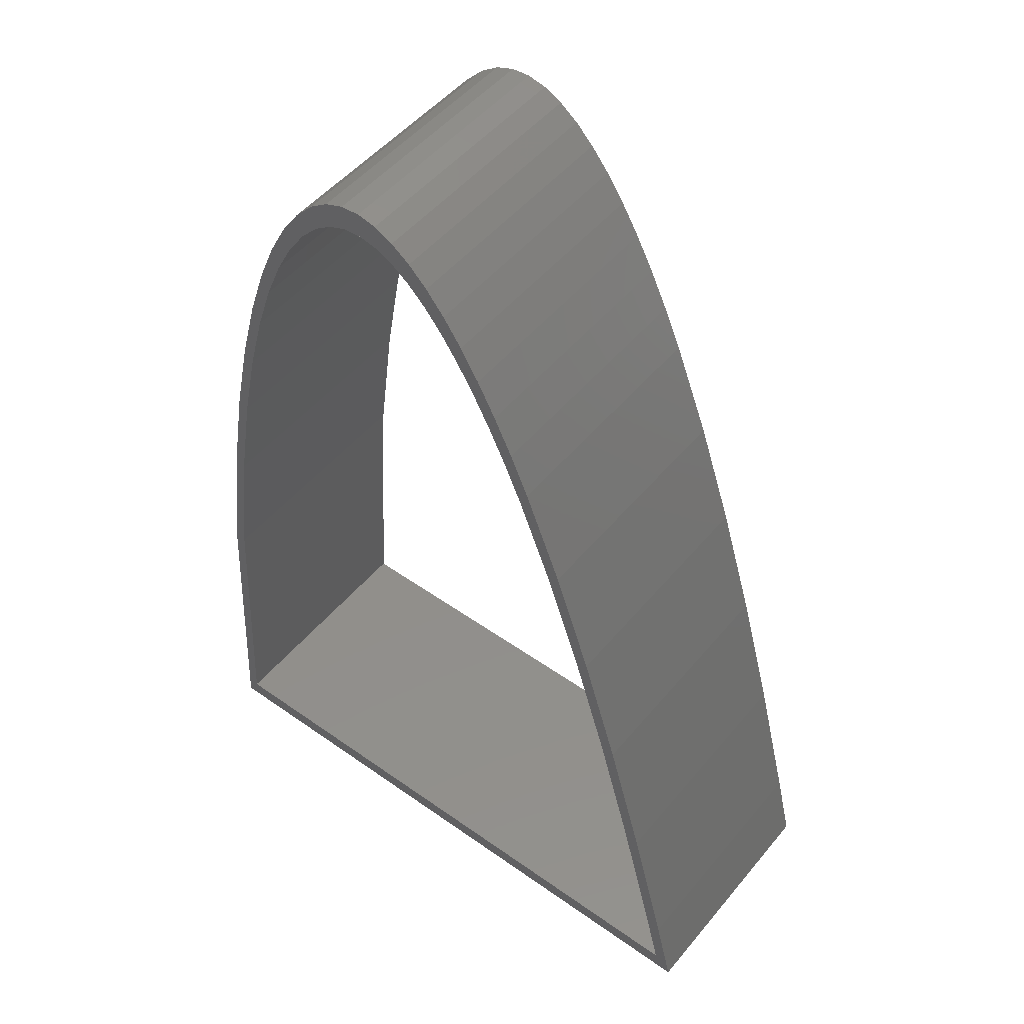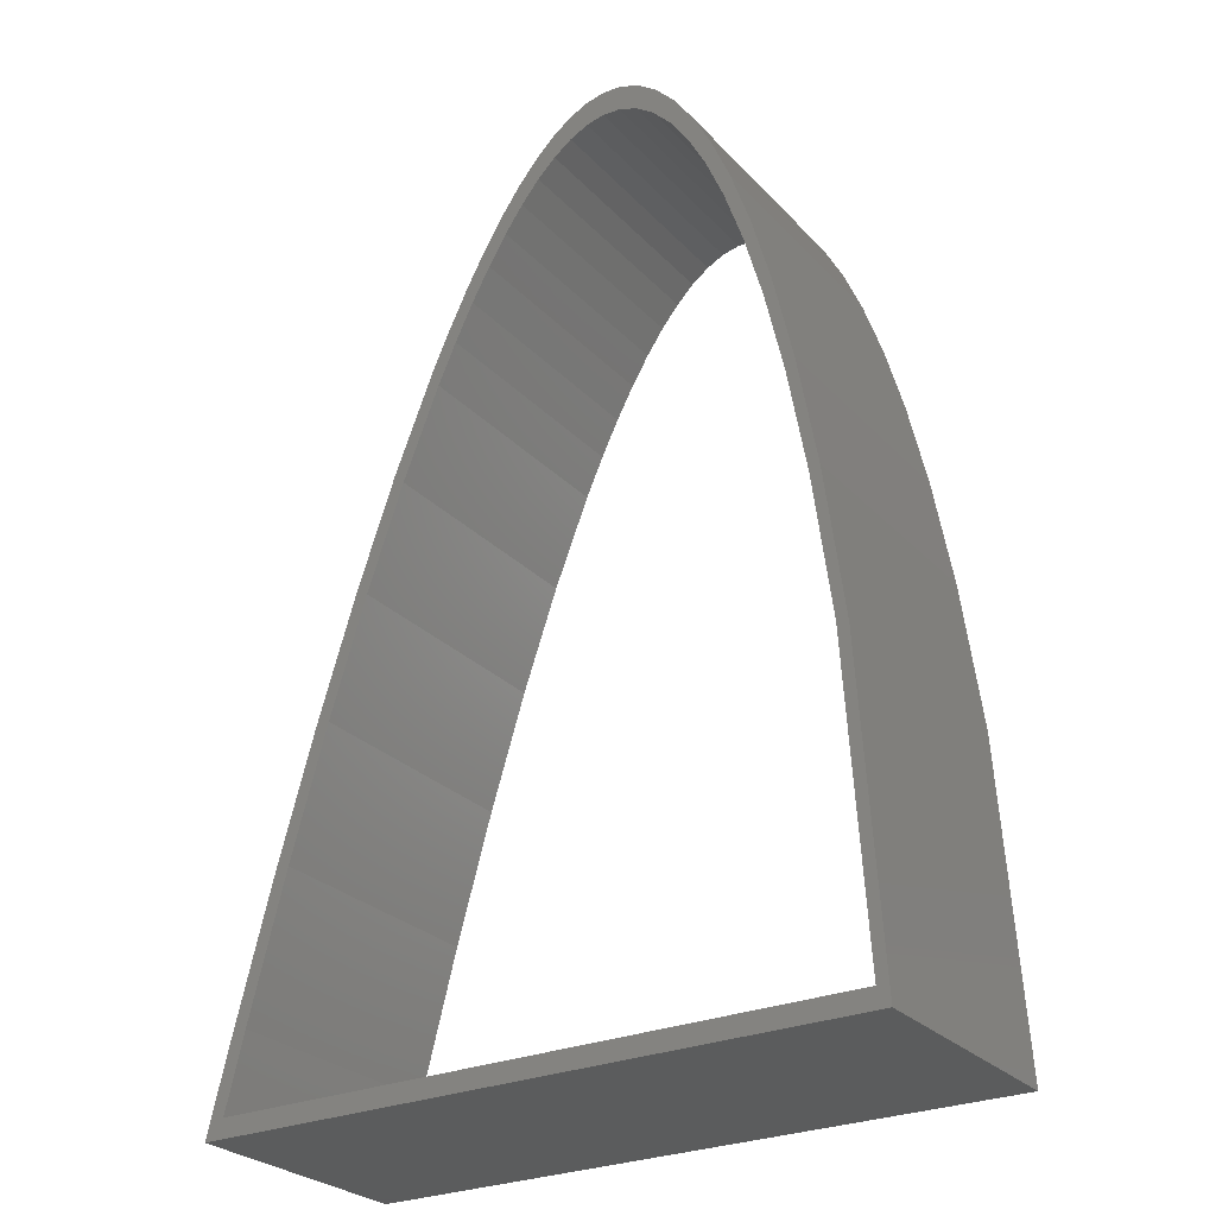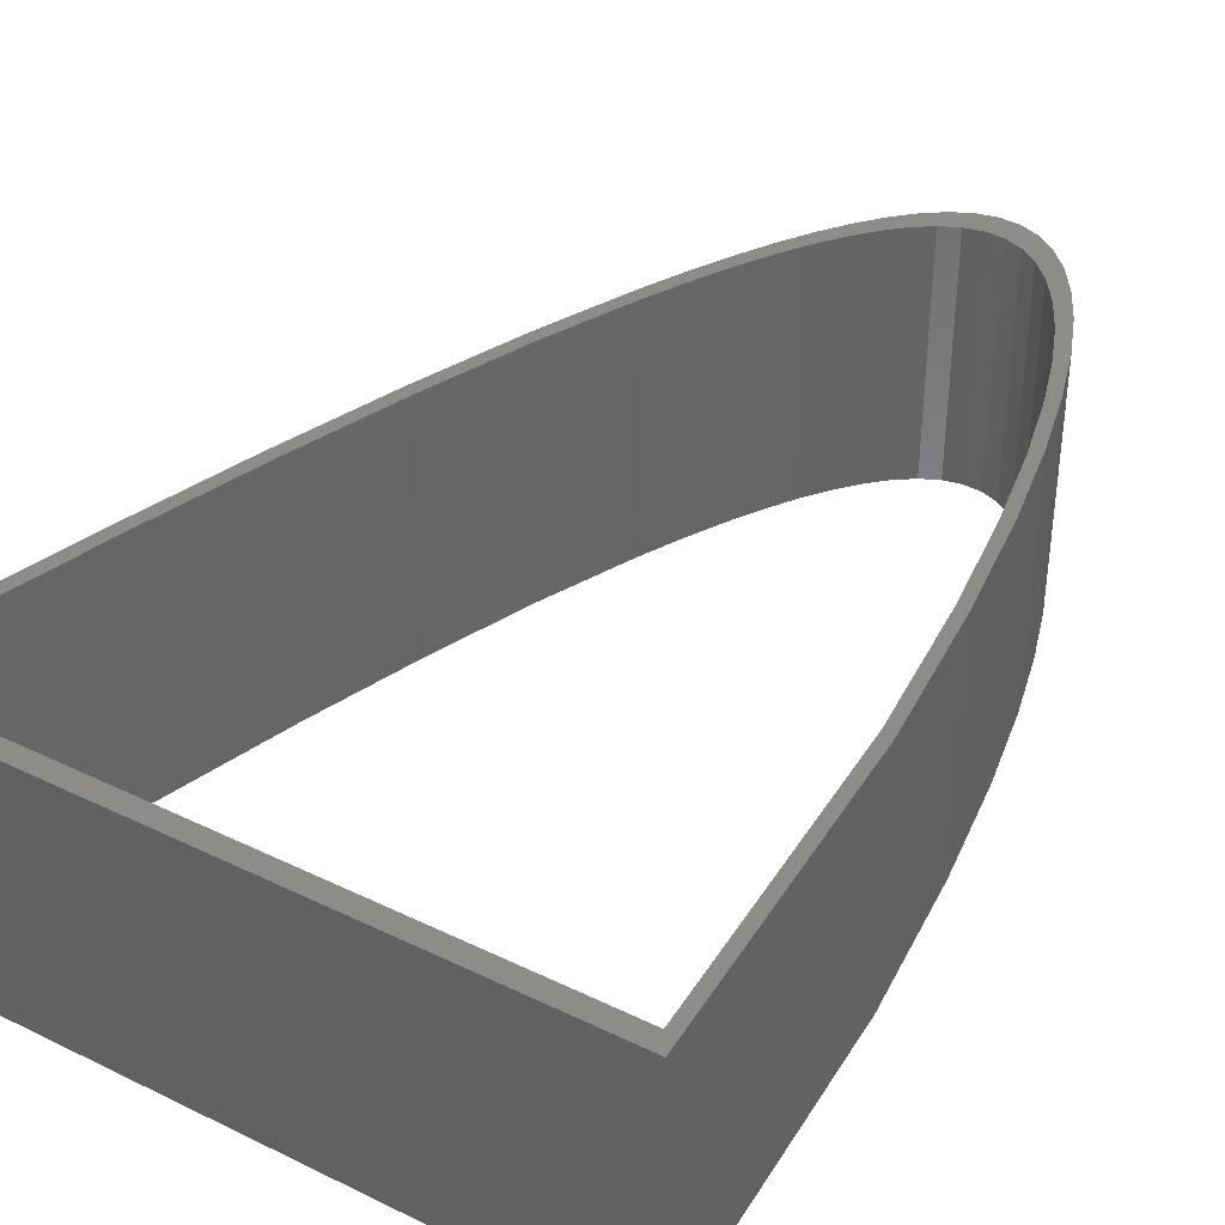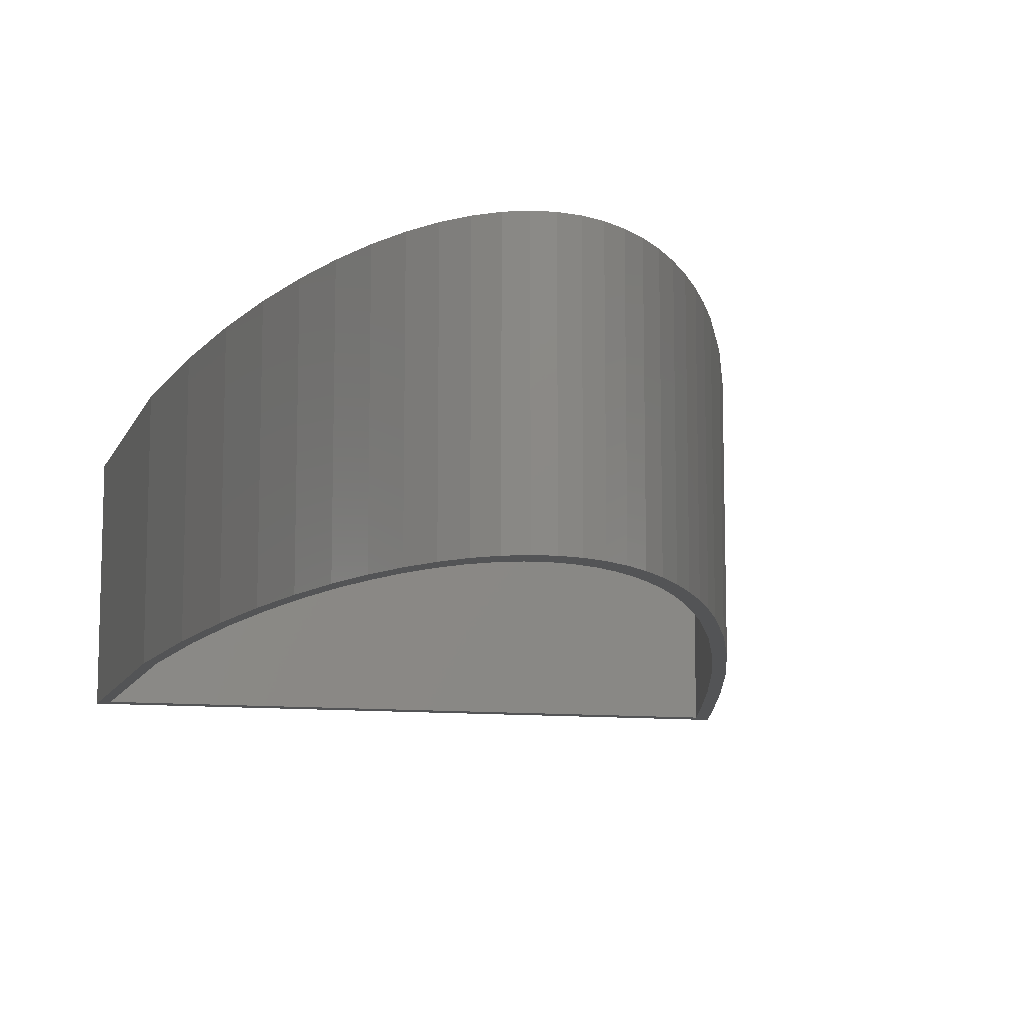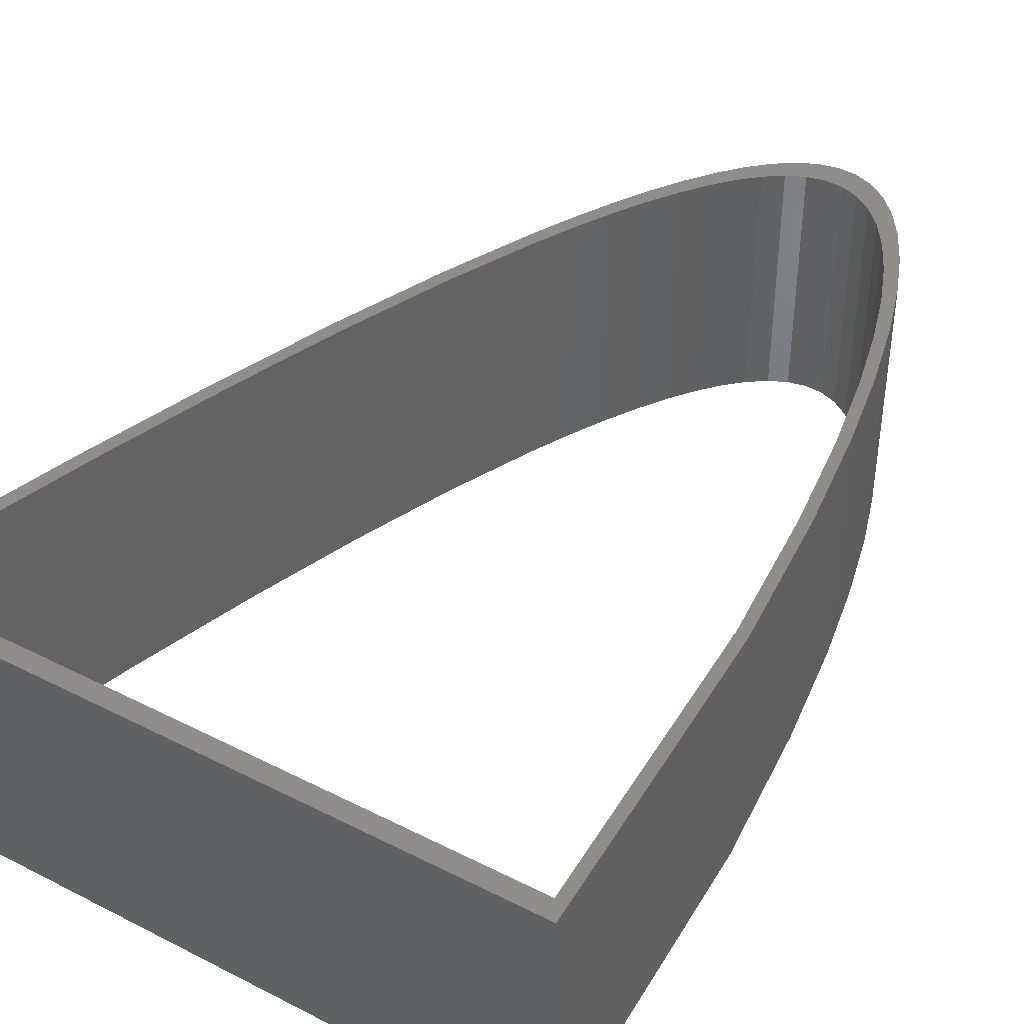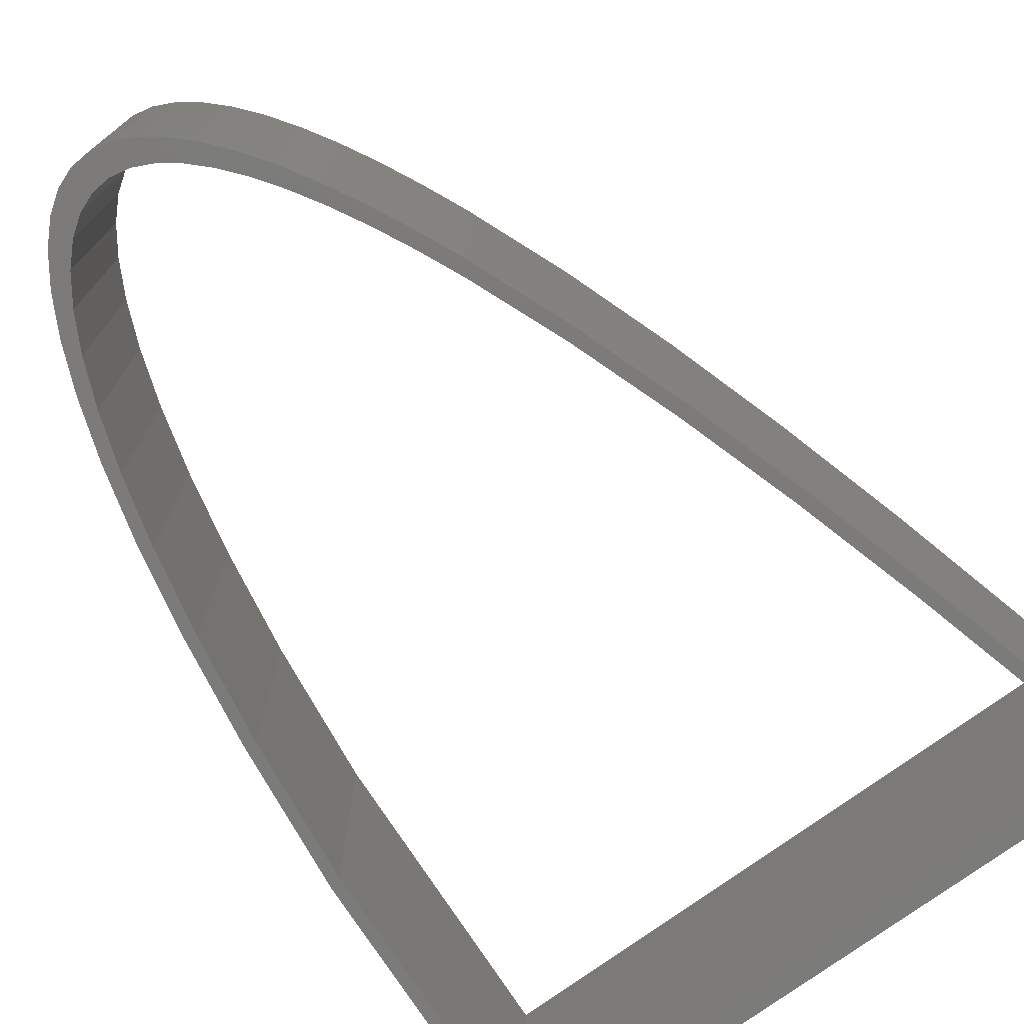
<metadata>
{"format":"stl","ext":"stl","renderer":"f3d","projection":"perspective","resolution":1024,"background":"white","views":[{"elev":49.9,"azim":-142.0,"up":"+Y"},{"elev":-27.5,"azim":33.3,"up":"+Y"},{"elev":37.8,"azim":31.7,"up":"+Z"},{"elev":-11.1,"azim":166.9,"up":"+Z"},{"elev":41.0,"azim":31.7,"up":"+Z"},{"elev":-74.6,"azim":-143.8,"up":"+Z"}]}
</metadata>
<code>
# stl→obj: 120 verts, 240 faces
v 0.1803 1.471 0
v 0.1494 1.483 0.4
v 0.1803 1.471 0.4
v 0.1494 1.483 0
v 0.1185 1.485 0.4
v 0.1185 1.485 0
v 0.08764 1.479 0.4
v 0.08764 1.479 0
v 0.52 -0.03 0
v -0.5 0 0
v 0.5 0 0
v -0.53 -0.03 0
v 0.4891 0.481 0
v 0.4706 0.4867 0
v 0.4582 0.7211 0
v 0.4412 0.7153 0
v 0.4118 0.8838 0
v 0.4273 0.898 0
v 0.3823 1.016 0
v 0.3965 1.037 0
v 0.3529 1.123 0
v 0.3656 1.149 0
v 0.3235 1.21 0
v 0.3347 1.24 0
v 0.2941 1.28 0
v 0.3038 1.314 0
v 0.2647 1.335 0
v 0.2729 1.372 0
v 0.2353 1.378 0
v 0.2421 1.417 0
v 0.2059 1.409 0
v 0.2112 1.45 0
v 0.1765 1.43 0
v 0.147 1.441 0
v 0.1176 1.443 0
v 0.08823 1.437 0
v 0.05676 1.464 0
v 0.05882 1.423 0
v 0.02587 1.441 0
v 0.0294 1.401 0
v -0.004999 1.411 0
v 0 1.372 0
v -0.03589 1.373 0
v -0.02942 1.337 0
v -0.06678 1.329 0
v -0.05884 1.294 0
v -0.09765 1.278 0
v -0.08824 1.246 0
v -0.1285 1.221 0
v -0.1177 1.191 0
v -0.1594 1.157 0
v -0.1471 1.131 0
v -0.1903 1.088 0
v -0.1765 1.065 0
v -0.2521 0.9314 0
v -0.2353 0.9156 0
v -0.3138 0.7531 0
v -0.2941 0.7458 0
v -0.353 0.5561 0
v -0.3756 0.5539 0
v -0.4118 0.3473 0
v -0.4374 0.3346 0
v -0.4706 0.1202 0
v -0.4991 0.09619 0
v 0.52 -0.03 0.4
v -0.53 -0.03 0.4
v 0.4891 0.481 0.4
v -0.1594 1.157 0.4
v -0.1903 1.088 0.4
v 0.2729 1.372 0.4
v 0.2421 1.417 0.4
v 0.4582 0.7211 0.4
v 0.4273 0.898 0.4
v 0.3656 1.149 0.4
v 0.3347 1.24 0.4
v 0.05676 1.464 0.4
v 0.2112 1.45 0.4
v 0.3965 1.037 0.4
v -0.3756 0.5539 0.4
v -0.4374 0.3346 0.4
v 0.5 0 0.4
v 0.4706 0.4867 0.4
v 0.4412 0.7153 0.4
v 0.4118 0.8838 0.4
v 0.3823 1.016 0.4
v 0.3529 1.123 0.4
v 0.3235 1.21 0.4
v 0.2941 1.28 0.4
v 0.3038 1.314 0.4
v 0.2647 1.335 0.4
v 0.2353 1.378 0.4
v 0.2059 1.409 0.4
v 0.1765 1.43 0.4
v 0.147 1.441 0.4
v 0.1176 1.443 0.4
v 0.08823 1.437 0.4
v 0.05882 1.423 0.4
v 0.02587 1.441 0.4
v 0.0294 1.401 0.4
v -0.004999 1.411 0.4
v 0 1.372 0.4
v -0.03589 1.373 0.4
v -0.02942 1.337 0.4
v -0.06678 1.329 0.4
v -0.05884 1.294 0.4
v -0.09765 1.278 0.4
v -0.08824 1.246 0.4
v -0.1285 1.221 0.4
v -0.1177 1.191 0.4
v -0.1471 1.131 0.4
v -0.1765 1.065 0.4
v -0.2521 0.9314 0.4
v -0.2353 0.9156 0.4
v -0.3138 0.7531 0.4
v -0.2941 0.7458 0.4
v -0.353 0.5561 0.4
v -0.4118 0.3473 0.4
v -0.4706 0.1202 0.4
v -0.4991 0.09619 0.4
v -0.5 0 0.4
f 1 2 3
f 2 1 4
f 4 5 2
f 5 4 6
f 6 7 5
f 7 6 8
f 9 10 11
f 10 9 12
f 11 13 9
f 14 13 11
f 14 15 13
f 16 15 14
f 17 15 16
f 15 17 18
f 19 18 17
f 18 19 20
f 21 20 19
f 20 21 22
f 23 22 21
f 22 23 24
f 25 24 23
f 24 25 26
f 27 26 25
f 26 27 28
f 29 28 27
f 28 29 30
f 31 30 29
f 30 31 32
f 33 32 31
f 32 33 1
f 34 1 33
f 1 34 4
f 35 4 34
f 4 35 6
f 8 35 36
f 35 8 6
f 37 36 38
f 36 37 8
f 39 38 40
f 38 39 37
f 41 40 42
f 40 41 39
f 43 42 44
f 42 43 41
f 45 44 46
f 44 45 43
f 47 46 48
f 46 47 45
f 49 48 50
f 48 49 47
f 51 50 52
f 50 51 49
f 53 52 54
f 52 53 51
f 55 54 56
f 54 55 53
f 57 56 58
f 56 57 55
f 59 57 58
f 59 60 57
f 61 60 59
f 61 62 60
f 63 62 61
f 63 64 62
f 10 64 63
f 64 10 12
f 12 65 66
f 65 12 9
f 65 13 67
f 13 65 9
f 53 68 51
f 68 53 69
f 70 30 71
f 30 70 28
f 72 18 73
f 18 72 15
f 74 24 75
f 24 74 22
f 8 76 7
f 76 8 37
f 32 3 77
f 3 32 1
f 71 32 77
f 32 71 30
f 67 15 72
f 15 67 13
f 78 22 74
f 22 78 20
f 62 79 60
f 79 62 80
f 67 81 65
f 67 82 81
f 72 82 67
f 72 83 82
f 84 72 73
f 72 84 83
f 85 73 78
f 73 85 84
f 86 78 74
f 78 86 85
f 87 74 75
f 74 87 86
f 88 75 89
f 75 88 87
f 90 89 70
f 89 90 88
f 91 70 71
f 70 91 90
f 92 71 77
f 71 92 91
f 93 77 3
f 77 93 92
f 94 3 2
f 3 94 93
f 95 2 5
f 2 95 94
f 7 95 5
f 95 7 96
f 76 96 7
f 96 76 97
f 98 97 76
f 97 98 99
f 100 99 98
f 99 100 101
f 102 101 100
f 101 102 103
f 104 103 102
f 103 104 105
f 106 105 104
f 105 106 107
f 108 107 106
f 107 108 109
f 68 109 108
f 109 68 110
f 69 110 68
f 110 69 111
f 112 111 69
f 111 112 113
f 114 113 112
f 113 114 115
f 114 116 115
f 79 116 114
f 79 117 116
f 80 117 79
f 80 118 117
f 119 118 80
f 119 120 118
f 120 119 66
f 120 65 81
f 65 120 66
f 55 69 53
f 69 55 112
f 60 114 57
f 114 60 79
f 89 28 70
f 28 89 26
f 75 26 89
f 26 75 24
f 73 20 78
f 20 73 18
f 12 119 64
f 119 12 66
f 64 80 62
f 80 64 119
f 57 112 55
f 112 57 114
f 49 106 47
f 106 49 108
f 47 104 45
f 104 47 106
f 45 102 43
f 102 45 104
f 37 98 76
f 98 37 39
f 43 100 41
f 100 43 102
f 51 108 49
f 108 51 68
f 39 100 98
f 100 39 41
f 34 93 94
f 93 34 33
f 35 94 95
f 94 35 34
f 36 95 96
f 95 36 35
f 21 87 23
f 87 21 86
f 11 120 81
f 120 11 10
f 11 82 14
f 82 11 81
f 17 85 19
f 85 17 84
f 33 92 93
f 92 33 31
f 25 90 27
f 90 25 88
f 27 91 29
f 91 27 90
f 19 86 21
f 86 19 85
f 116 58 115
f 58 116 59
f 113 54 111
f 54 113 56
f 117 59 116
f 59 117 61
f 120 63 118
f 63 120 10
f 29 92 31
f 92 29 91
f 23 88 25
f 88 23 87
f 14 83 16
f 83 14 82
f 115 56 113
f 56 115 58
f 118 61 117
f 61 118 63
f 107 46 105
f 46 107 48
f 105 44 103
f 44 105 46
f 109 48 107
f 48 109 50
f 103 42 101
f 42 103 44
f 42 99 101
f 99 42 40
f 40 97 99
f 97 40 38
f 38 96 97
f 96 38 36
f 16 84 17
f 84 16 83
f 111 52 110
f 52 111 54
f 110 50 109
f 50 110 52

</code>
